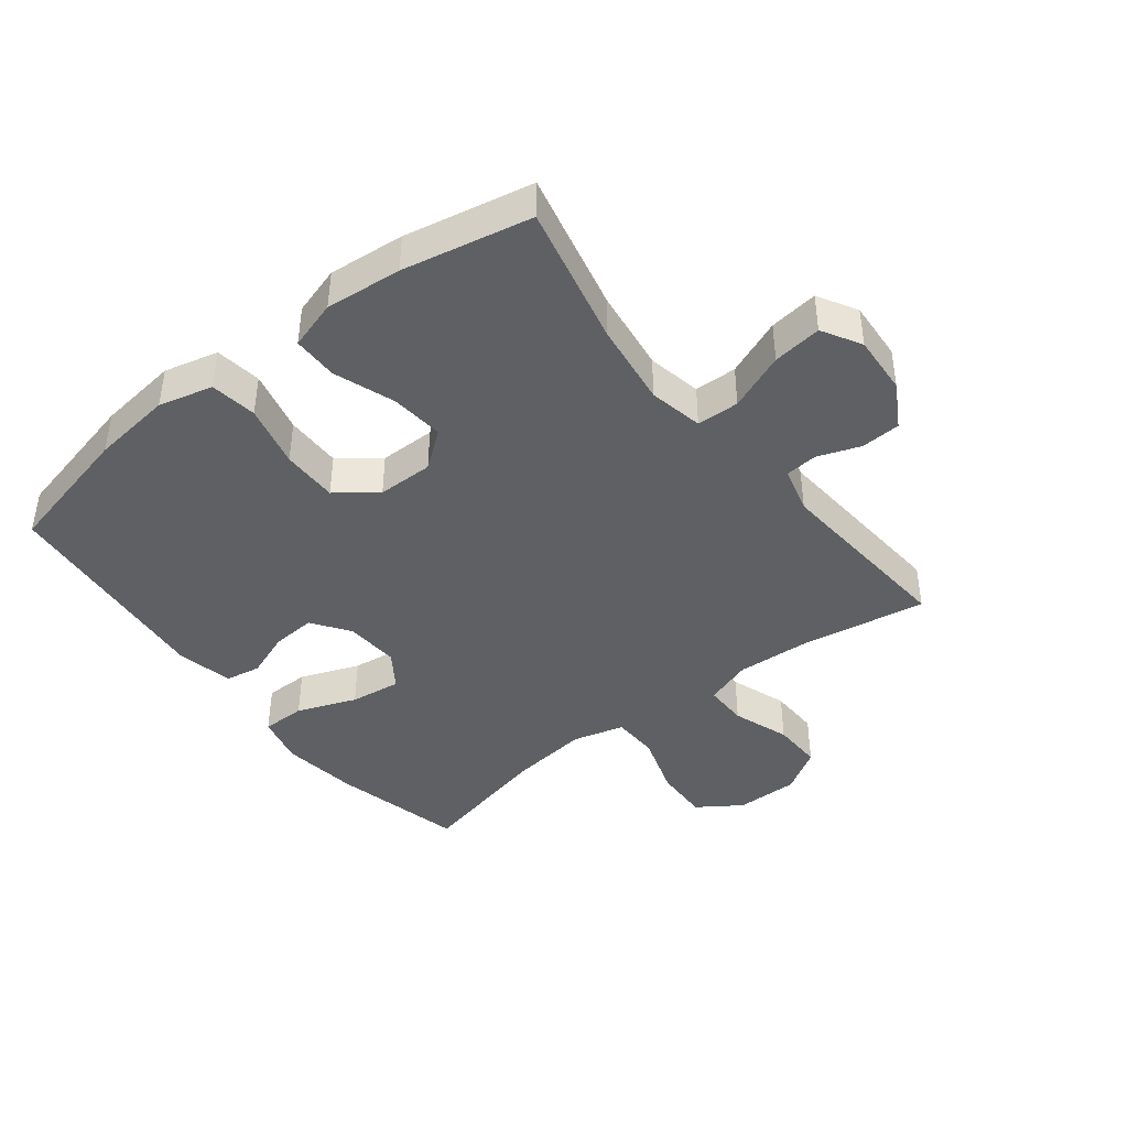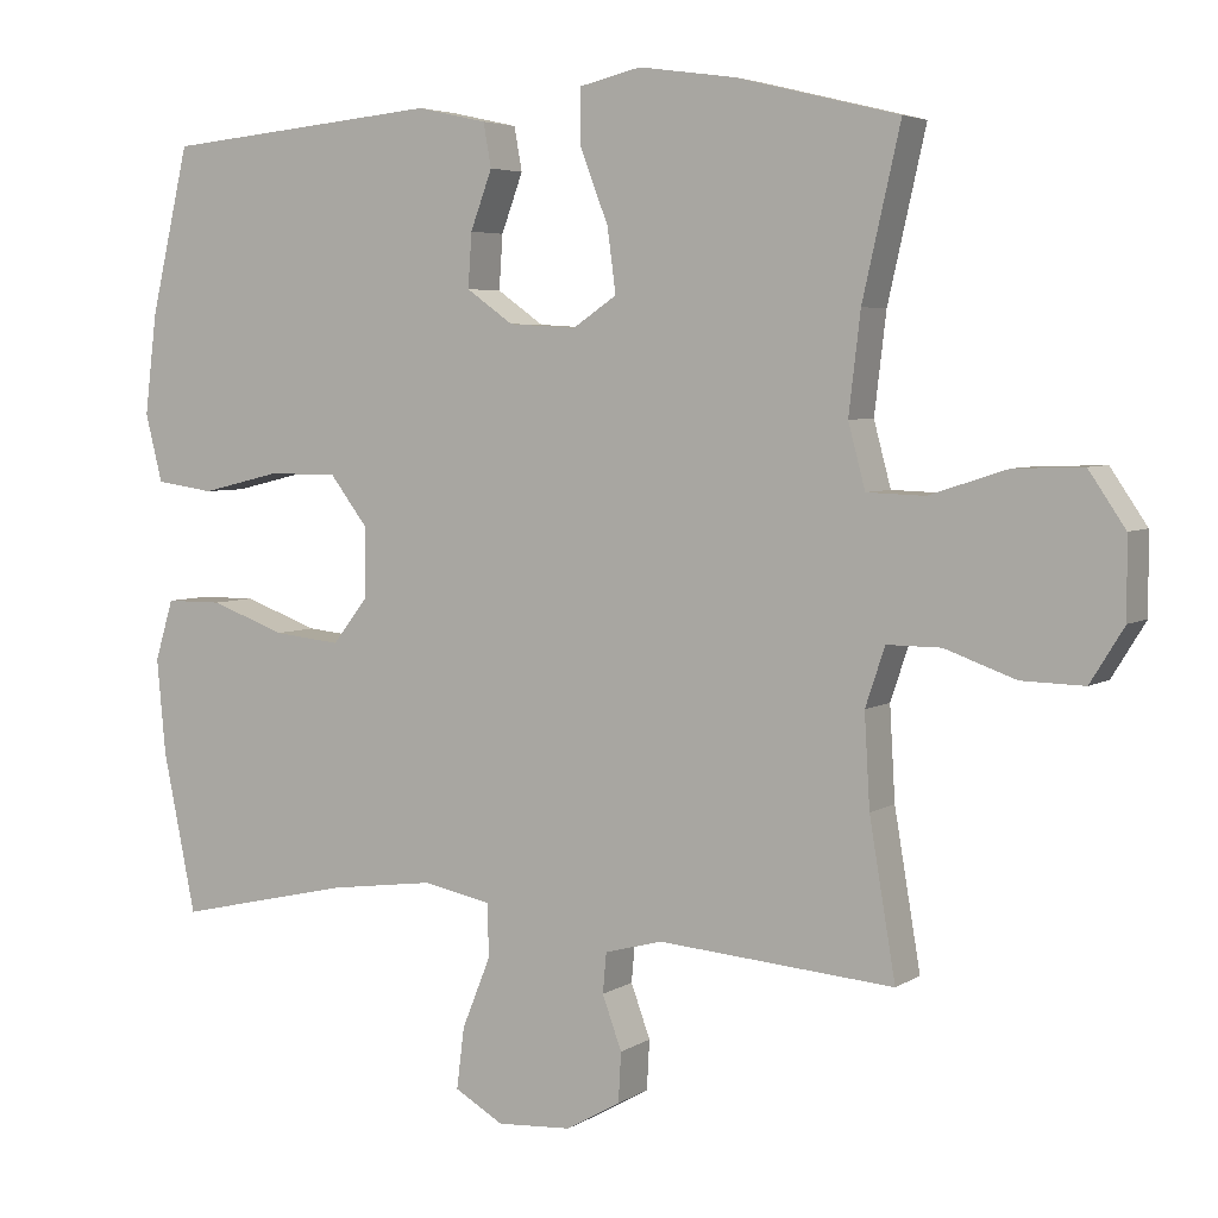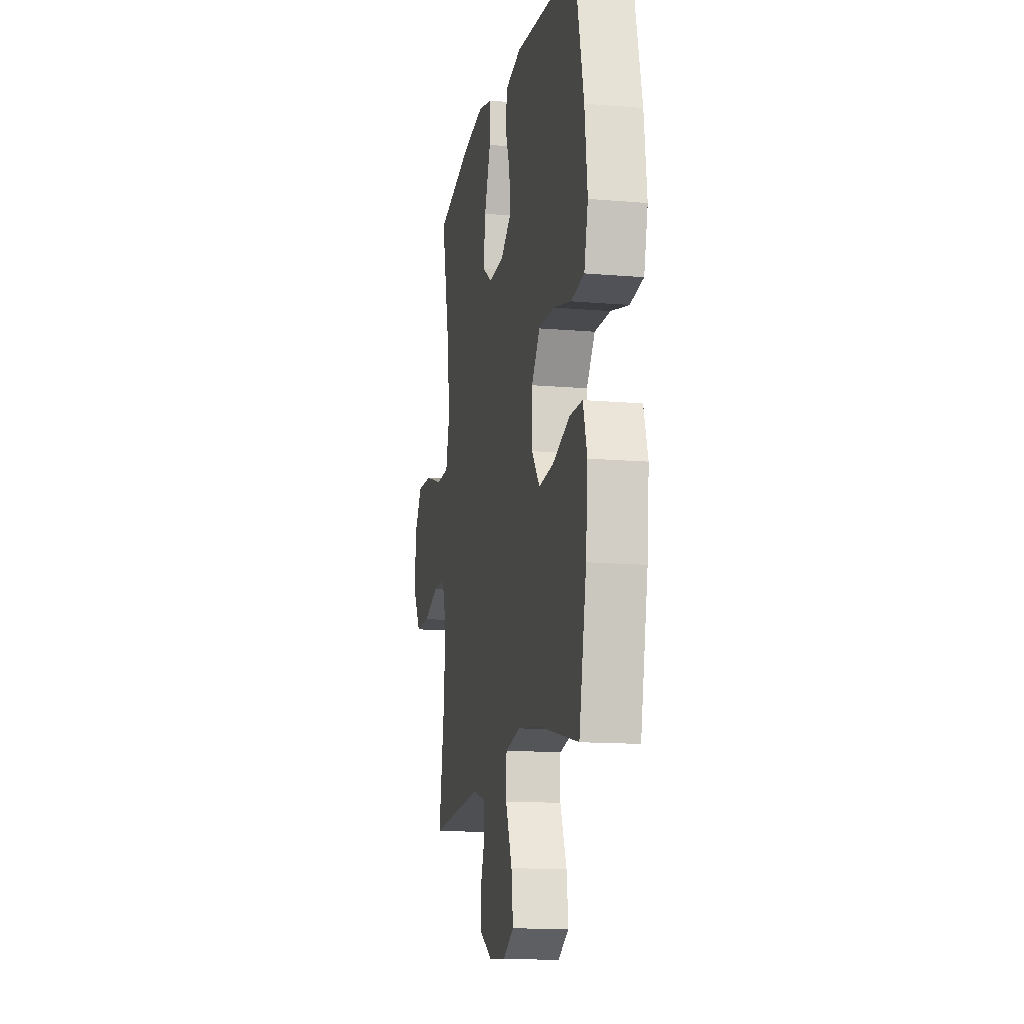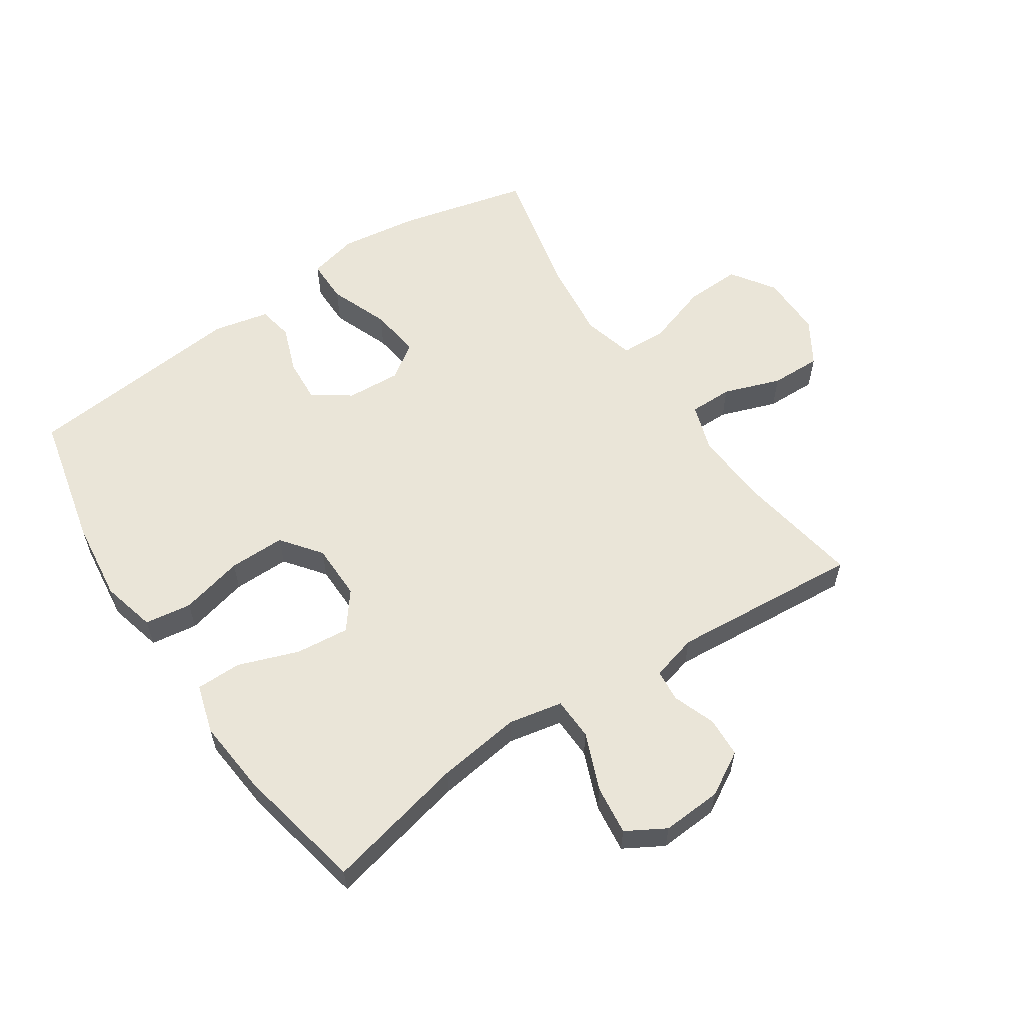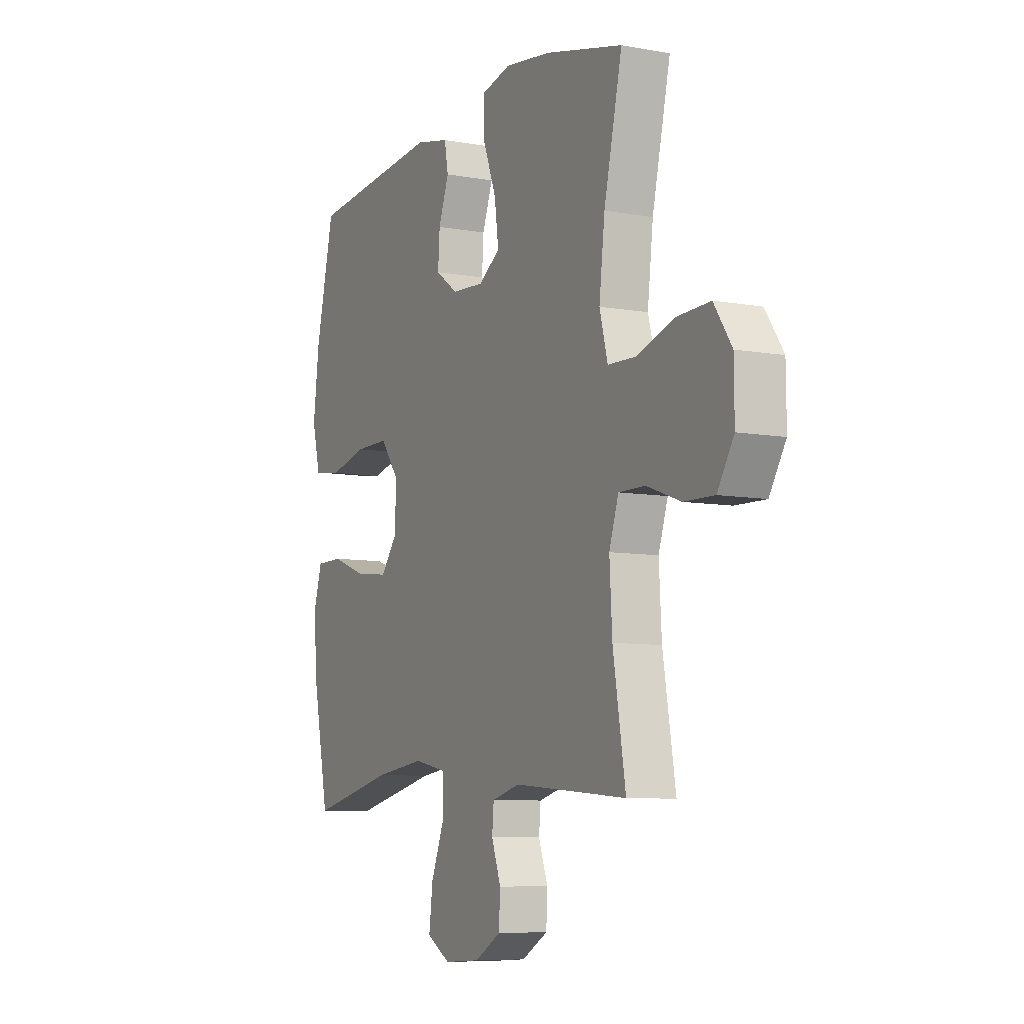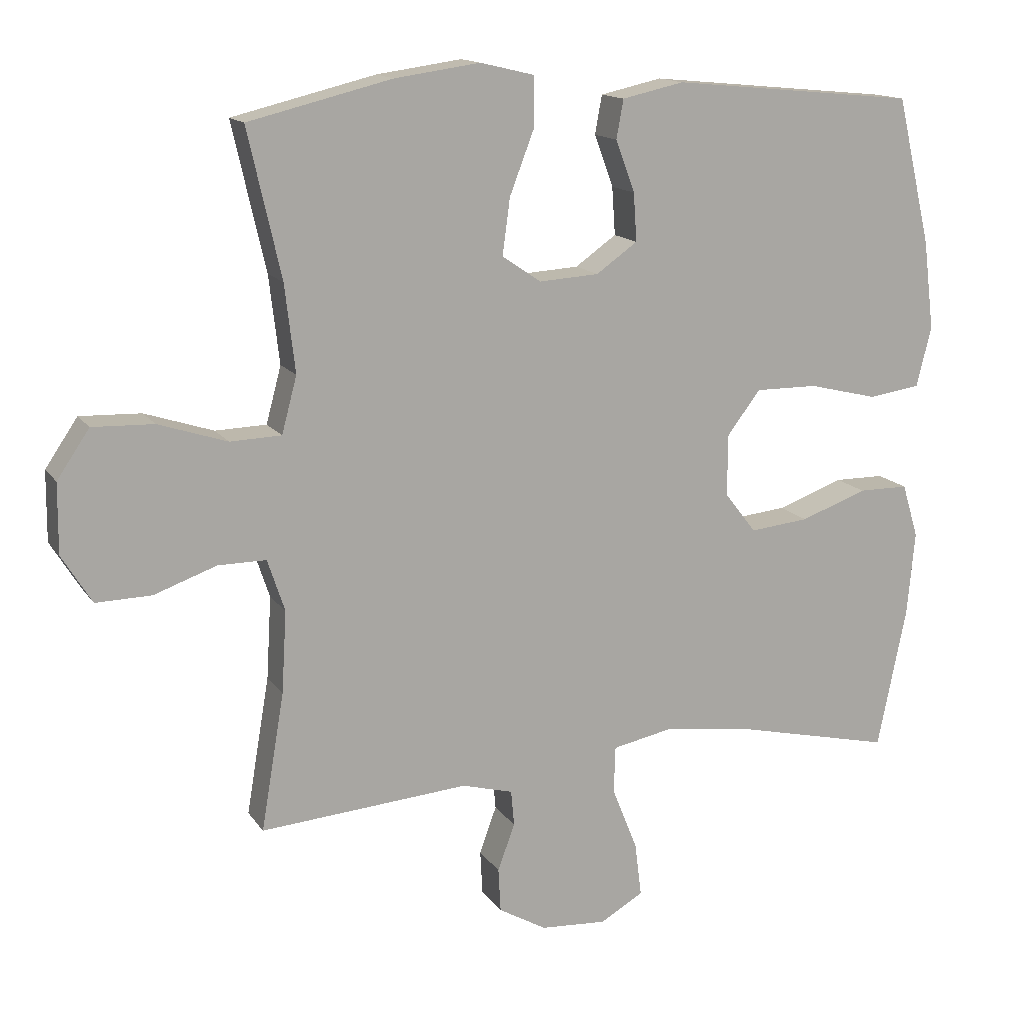
<metadata>
{"format":"obj","ext":"obj","renderer":"f3d","projection":"perspective","resolution":1024,"background":"white","views":[{"elev":-42.6,"azim":127.9,"up":"+Y"},{"elev":4.7,"azim":-151.6,"up":"+Z"},{"elev":-13.4,"azim":78.9,"up":"+Z"},{"elev":58.9,"azim":146.1,"up":"+Y"},{"elev":-7.9,"azim":-116.9,"up":"+Z"},{"elev":14.3,"azim":-21.9,"up":"+Z"}]}
</metadata>
<code>
o path6324
v 0.5723 0.0375 -0.2758
v 0.5838 0.0375 -0.1519
v 0.56 0.0375 -0.07284
v 0.4865 0.0375 -0.07259
v 0.3887 0.0375 -0.1082
v 0.3019 0.0375 -0.1173
v 0.2555 0.0375 -0.05763
v 0.2562 0.0375 0.03311
v 0.3049 0.0375 0.09729
v 0.396 0.0375 0.09687
v 0.4983 0.0375 0.07223
v 0.5739 0.0375 0.08337
v 0.5959 0.0375 0.1714
v 0.5802 0.0375 0.3018
v 0.53 0.0375 0.5177
v 0.1704 0.0375 0.5519
v 0.0796 0.0375 0.5317
v 0.06934 0.0375 0.4749
v 0.09743 0.0375 0.399
v 0.1021 0.0375 0.3287
v 0.04166 0.0375 0.2858
v -0.04612 0.0375 0.2802
v -0.1034 0.0375 0.3189
v -0.09241 0.0375 0.4015
v -0.05568 0.0375 0.4973
v -0.05576 0.0375 0.5684
v -0.1358 0.0375 0.5873
v -0.2611 0.0375 0.5697
v -0.472 0.0375 0.5177
v -0.4228 0.0375 0.3017
v -0.4076 0.0375 0.1729
v -0.4298 0.0375 0.0897
v -0.5049 0.0375 0.08704
v -0.6061 0.0375 0.1198
v -0.6959 0.0375 0.1229
v -0.7435 0.0375 0.05254
v -0.7443 0.0375 -0.04968
v -0.7003 0.0375 -0.1207
v -0.6187 0.0375 -0.1187
v -0.5267 0.0375 -0.08579
v -0.4563 0.0375 -0.08541
v -0.431 0.0375 -0.1617
v -0.438 0.0375 -0.2817
v -0.472 0.0375 -0.484
v -0.1656 0.0375 -0.4589
v -0.09063 0.0375 -0.4789
v -0.08597 0.0375 -0.5311
v -0.1111 0.0375 -0.6002
v -0.1076 0.0375 -0.6646
v -0.03708 0.0375 -0.7049
v 0.06 0.0375 -0.7108
v 0.1232 0.0375 -0.6742
v 0.1133 0.0375 -0.5945
v 0.07603 0.0375 -0.5015
v 0.07822 0.0375 -0.4327
v 0.1659 0.0375 -0.4147
v 0.3019 0.0375 -0.4325
v 0.53 0.0375 -0.484
v 0.5723 -0.0375 -0.2758
v 0.5838 -0.0375 -0.1519
v 0.56 -0.0375 -0.07284
v 0.4865 -0.0375 -0.07259
v 0.3887 -0.0375 -0.1082
v 0.3019 -0.0375 -0.1173
v 0.2555 -0.0375 -0.05763
v 0.2562 -0.0375 0.03311
v 0.3049 -0.0375 0.09729
v 0.396 -0.0375 0.09687
v 0.4983 -0.0375 0.07223
v 0.5739 -0.0375 0.08337
v 0.5959 -0.0375 0.1714
v 0.5802 -0.0375 0.3018
v 0.53 -0.0375 0.5177
v 0.1704 -0.0375 0.5519
v 0.0796 -0.0375 0.5317
v 0.06934 -0.0375 0.4749
v 0.09743 -0.0375 0.399
v 0.1021 -0.0375 0.3287
v 0.04166 -0.0375 0.2858
v -0.04612 -0.0375 0.2802
v -0.1034 -0.0375 0.3189
v -0.09241 -0.0375 0.4015
v -0.05568 -0.0375 0.4973
v -0.05576 -0.0375 0.5684
v -0.1358 -0.0375 0.5873
v -0.2611 -0.0375 0.5697
v -0.472 -0.0375 0.5177
v -0.4228 -0.0375 0.3017
v -0.4076 -0.0375 0.1729
v -0.4298 -0.0375 0.0897
v -0.5049 -0.0375 0.08704
v -0.6061 -0.0375 0.1198
v -0.6959 -0.0375 0.1229
v -0.7435 -0.0375 0.05254
v -0.7443 -0.0375 -0.04968
v -0.7003 -0.0375 -0.1207
v -0.6187 -0.0375 -0.1187
v -0.5267 -0.0375 -0.08579
v -0.4563 -0.0375 -0.08541
v -0.431 -0.0375 -0.1617
v -0.438 -0.0375 -0.2817
v -0.472 -0.0375 -0.484
v -0.1656 -0.0375 -0.4589
v -0.09063 -0.0375 -0.4789
v -0.08597 -0.0375 -0.5311
v -0.1111 -0.0375 -0.6002
v -0.1076 -0.0375 -0.6646
v -0.03708 -0.0375 -0.7049
v 0.06 -0.0375 -0.7108
v 0.1232 -0.0375 -0.6742
v 0.1133 -0.0375 -0.5945
v 0.07603 -0.0375 -0.5015
v 0.07822 -0.0375 -0.4327
v 0.1659 -0.0375 -0.4147
v 0.3019 -0.0375 -0.4325
v 0.53 -0.0375 -0.484
v -0.03708 0.0375 -0.7049
v 0.06 0.0375 -0.7108
v 0.1232 0.0375 -0.6742
v 0.1232 0.0375 -0.6742
v -0.1076 0.0375 -0.6646
v 0.1133 0.0375 -0.5945
v -0.1111 0.0375 -0.6002
v -0.08597 0.0375 -0.5311
v 0.07603 0.0375 -0.5015
v -0.09063 0.0375 -0.4789
v -0.09063 0.0375 -0.4789
v 0.07822 0.0375 -0.4327
v 0.07822 0.0375 -0.4327
v -0.1656 0.0375 -0.4589
v -0.472 0.0375 -0.484
v -0.472 0.0375 -0.484
v 0.3019 0.0375 -0.4325
v 0.53 0.0375 -0.484
v 0.53 0.0375 -0.484
v 0.1659 0.0375 -0.4147
v -0.438 0.0375 -0.2817
v 0.5723 0.0375 -0.2758
v -0.431 0.0375 -0.1617
v 0.5838 0.0375 -0.1519
v -0.4563 0.0375 -0.08541
v -0.4563 0.0375 -0.08541
v 0.3887 0.0375 -0.1082
v 0.3019 0.0375 -0.1173
v 0.56 0.0375 -0.07284
v 0.56 0.0375 -0.07284
v -0.7443 0.0375 -0.04968
v -0.7003 0.0375 -0.1207
v -0.6187 0.0375 -0.1187
v -0.5267 0.0375 -0.08579
v 0.2555 0.0375 -0.05763
v 0.4865 0.0375 -0.07259
v 0.2562 0.0375 0.03311
v -0.7435 0.0375 0.05254
v 0.3049 0.0375 0.09729
v -0.6959 0.0375 0.1229
v 0.396 0.0375 0.09687
v 0.4983 0.0375 0.07223
v 0.5739 0.0375 0.08337
v 0.5739 0.0375 0.08337
v 0.5959 0.0375 0.1714
v -0.6061 0.0375 0.1198
v -0.5049 0.0375 0.08704
v -0.4298 0.0375 0.0897
v -0.4298 0.0375 0.0897
v -0.4076 0.0375 0.1729
v 0.5802 0.0375 0.3018
v -0.4228 0.0375 0.3017
v -0.04612 0.0375 0.2802
v -0.1034 0.0375 0.3189
v -0.1034 0.0375 0.3189
v 0.04166 0.0375 0.2858
v 0.1021 0.0375 0.3287
v -0.09241 0.0375 0.4015
v 0.09743 0.0375 0.399
v 0.06934 0.0375 0.4749
v -0.05568 0.0375 0.4973
v -0.472 0.0375 0.5177
v -0.472 0.0375 0.5177
v 0.0796 0.0375 0.5317
v 0.0796 0.0375 0.5317
v 0.53 0.0375 0.5177
v 0.53 0.0375 0.5177
v -0.05576 0.0375 0.5684
v -0.05576 0.0375 0.5684
v 0.1704 0.0375 0.5519
v -0.2611 0.0375 0.5697
v -0.1358 0.0375 0.5873
v -0.03708 -0.0375 -0.7049
v 0.06 -0.0375 -0.7108
v 0.1232 -0.0375 -0.6742
v 0.1232 -0.0375 -0.6742
v -0.1076 -0.0375 -0.6646
v 0.1133 -0.0375 -0.5945
v -0.1111 -0.0375 -0.6002
v -0.08597 -0.0375 -0.5311
v 0.07603 -0.0375 -0.5015
v -0.09063 -0.0375 -0.4789
v -0.09063 -0.0375 -0.4789
v 0.07822 -0.0375 -0.4327
v 0.07822 -0.0375 -0.4327
v -0.1656 -0.0375 -0.4589
v -0.472 -0.0375 -0.484
v -0.472 -0.0375 -0.484
v 0.3019 -0.0375 -0.4325
v 0.53 -0.0375 -0.484
v 0.53 -0.0375 -0.484
v 0.1659 -0.0375 -0.4147
v -0.438 -0.0375 -0.2817
v 0.5723 -0.0375 -0.2758
v -0.431 -0.0375 -0.1617
v 0.5838 -0.0375 -0.1519
v -0.4563 -0.0375 -0.08541
v -0.4563 -0.0375 -0.08541
v 0.3887 -0.0375 -0.1082
v 0.3019 -0.0375 -0.1173
v 0.56 -0.0375 -0.07284
v 0.56 -0.0375 -0.07284
v -0.7443 -0.0375 -0.04968
v -0.7003 -0.0375 -0.1207
v -0.6187 -0.0375 -0.1187
v -0.5267 -0.0375 -0.08579
v 0.2555 -0.0375 -0.05763
v 0.4865 -0.0375 -0.07259
v 0.2562 -0.0375 0.03311
v -0.7435 -0.0375 0.05254
v 0.3049 -0.0375 0.09729
v -0.6959 -0.0375 0.1229
v 0.396 -0.0375 0.09687
v 0.4983 -0.0375 0.07223
v 0.5739 -0.0375 0.08337
v 0.5739 -0.0375 0.08337
v 0.5959 -0.0375 0.1714
v -0.6061 -0.0375 0.1198
v -0.5049 -0.0375 0.08704
v -0.4298 -0.0375 0.0897
v -0.4298 -0.0375 0.0897
v -0.4076 -0.0375 0.1729
v 0.5802 -0.0375 0.3018
v -0.4228 -0.0375 0.3017
v -0.04612 -0.0375 0.2802
v -0.1034 -0.0375 0.3189
v -0.1034 -0.0375 0.3189
v 0.04166 -0.0375 0.2858
v 0.1021 -0.0375 0.3287
v -0.09241 -0.0375 0.4015
v 0.09743 -0.0375 0.399
v 0.06934 -0.0375 0.4749
v -0.05568 -0.0375 0.4973
v -0.472 -0.0375 0.5177
v -0.472 -0.0375 0.5177
v 0.0796 -0.0375 0.5317
v 0.0796 -0.0375 0.5317
v 0.53 -0.0375 0.5177
v 0.53 -0.0375 0.5177
v -0.05576 -0.0375 0.5684
v -0.05576 -0.0375 0.5684
v 0.1704 -0.0375 0.5519
v -0.2611 -0.0375 0.5697
v -0.1358 -0.0375 0.5873
f 221 226 219
f 240 246 259
f 208 223 200
f 202 211 209
f 226 234 228
f 194 190 191
f 230 233 229
f 227 245 244
f 254 245 239
f 235 234 222
f 229 239 227
f 213 236 235
f 227 244 225
f 198 196 197
f 221 219 220
f 206 210 205
f 213 235 222
f 216 223 208
f 200 223 202
f 238 242 240
f 240 242 246
f 222 234 221
f 211 236 213
f 215 212 224
f 224 212 217
f 236 241 238
f 241 242 238
f 205 215 216
f 212 215 210
f 223 241 211
f 260 249 256
f 227 239 245
f 248 258 252
f 194 196 189
f 241 236 211
f 202 209 203
f 246 249 260
f 231 233 230
f 247 258 248
f 205 216 208
f 189 196 195
f 239 229 233
f 240 259 250
f 259 246 260
f 189 195 193
f 200 198 197
f 225 241 223
f 189 190 194
f 241 225 244
f 198 200 202
f 258 245 254
f 197 196 194
f 258 247 245
f 202 223 211
f 234 226 221
f 210 215 205
f 50 51 109 108
f 51 120 192 109
f 49 50 108 107
f 52 53 111 110
f 48 49 107 106
f 47 48 106 105
f 53 54 112 111
f 127 47 105 199
f 54 129 201 112
f 45 46 104 103
f 132 45 103 204
f 57 135 207 115
f 55 56 114 113
f 56 57 115 114
f 43 44 102 101
f 58 1 59 116
f 42 43 101 100
f 1 2 60 59
f 142 42 100 214
f 5 6 64 63
f 2 146 218 60
f 37 38 96 95
f 38 39 97 96
f 39 40 98 97
f 6 7 65 64
f 4 5 63 62
f 3 4 62 61
f 40 41 99 98
f 7 8 66 65
f 36 37 95 94
f 8 9 67 66
f 35 36 94 93
f 10 11 69 68
f 11 160 232 69
f 12 13 71 70
f 34 35 93 92
f 33 34 92 91
f 165 33 91 237
f 31 32 90 89
f 9 10 68 67
f 13 14 72 71
f 30 31 89 88
f 22 171 243 80
f 21 22 80 79
f 20 21 79 78
f 23 24 82 81
f 19 20 78 77
f 18 19 77 76
f 24 25 83 82
f 179 30 88 251
f 181 18 76 253
f 14 183 255 72
f 25 185 257 83
f 16 17 75 74
f 15 16 74 73
f 28 29 87 86
f 27 28 86 85
f 26 27 85 84
f 149 147 154
f 168 187 174
f 136 128 151
f 130 137 139
f 154 156 162
f 122 119 118
f 158 157 161
f 155 172 173
f 182 167 173
f 163 150 162
f 157 155 167
f 141 163 164
f 155 153 172
f 126 125 124
f 149 148 147
f 134 133 138
f 141 150 163
f 144 136 151
f 128 130 151
f 166 168 170
f 168 174 170
f 150 149 162
f 139 141 164
f 143 152 140
f 152 145 140
f 164 166 169
f 169 166 170
f 133 144 143
f 140 138 143
f 151 139 169
f 188 184 177
f 155 173 167
f 176 180 186
f 122 117 124
f 169 139 164
f 130 131 137
f 174 188 177
f 159 158 161
f 175 176 186
f 133 136 144
f 117 123 124
f 167 161 157
f 168 178 187
f 187 188 174
f 117 121 123
f 128 125 126
f 153 151 169
f 117 122 118
f 169 172 153
f 126 130 128
f 186 182 173
f 125 122 124
f 186 173 175
f 130 139 151
f 162 149 154
f 138 133 143

</code>
